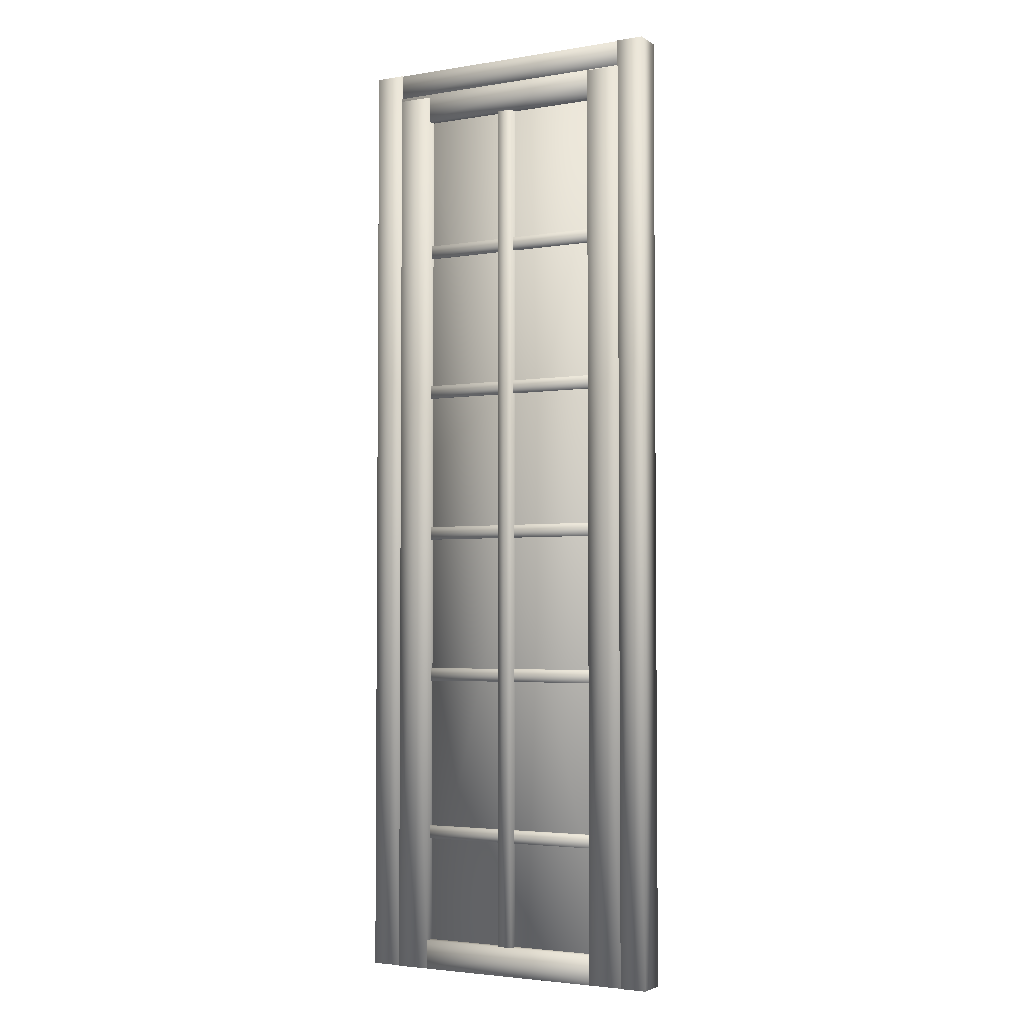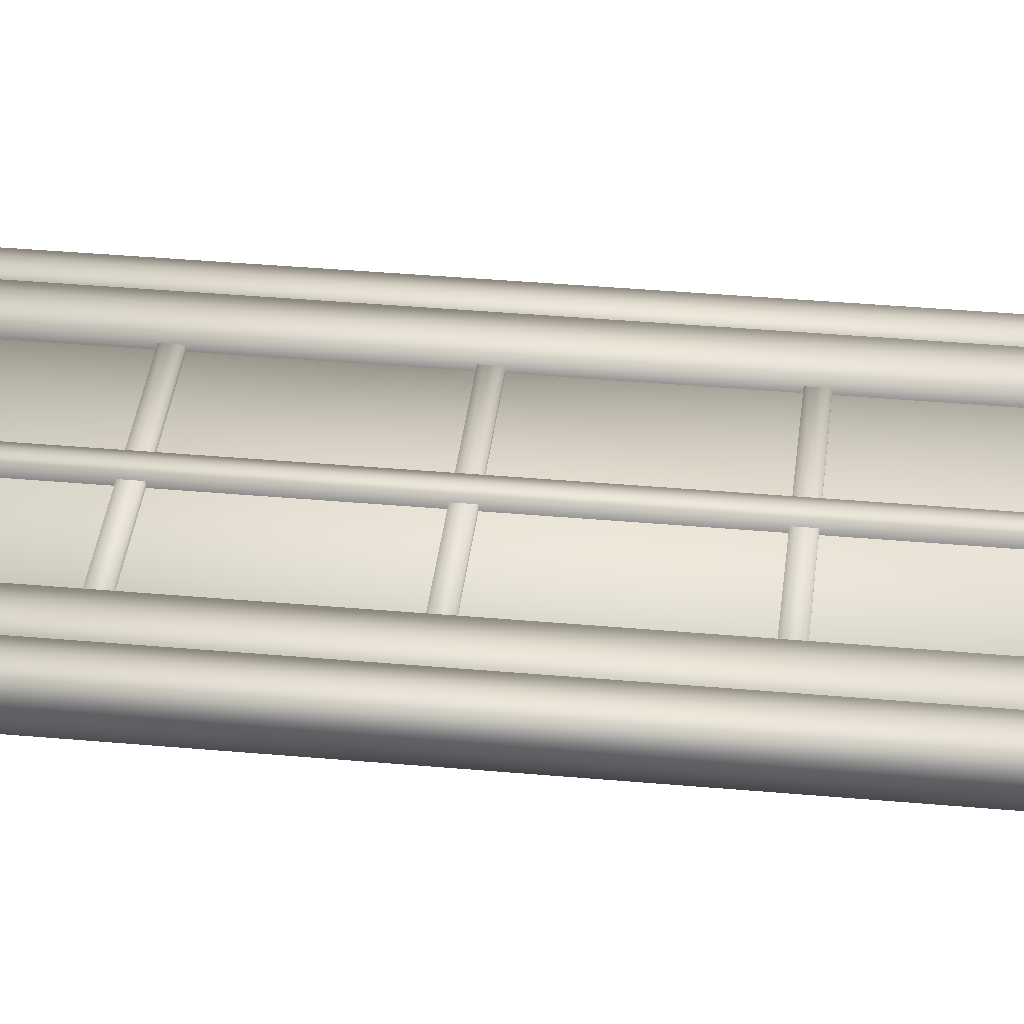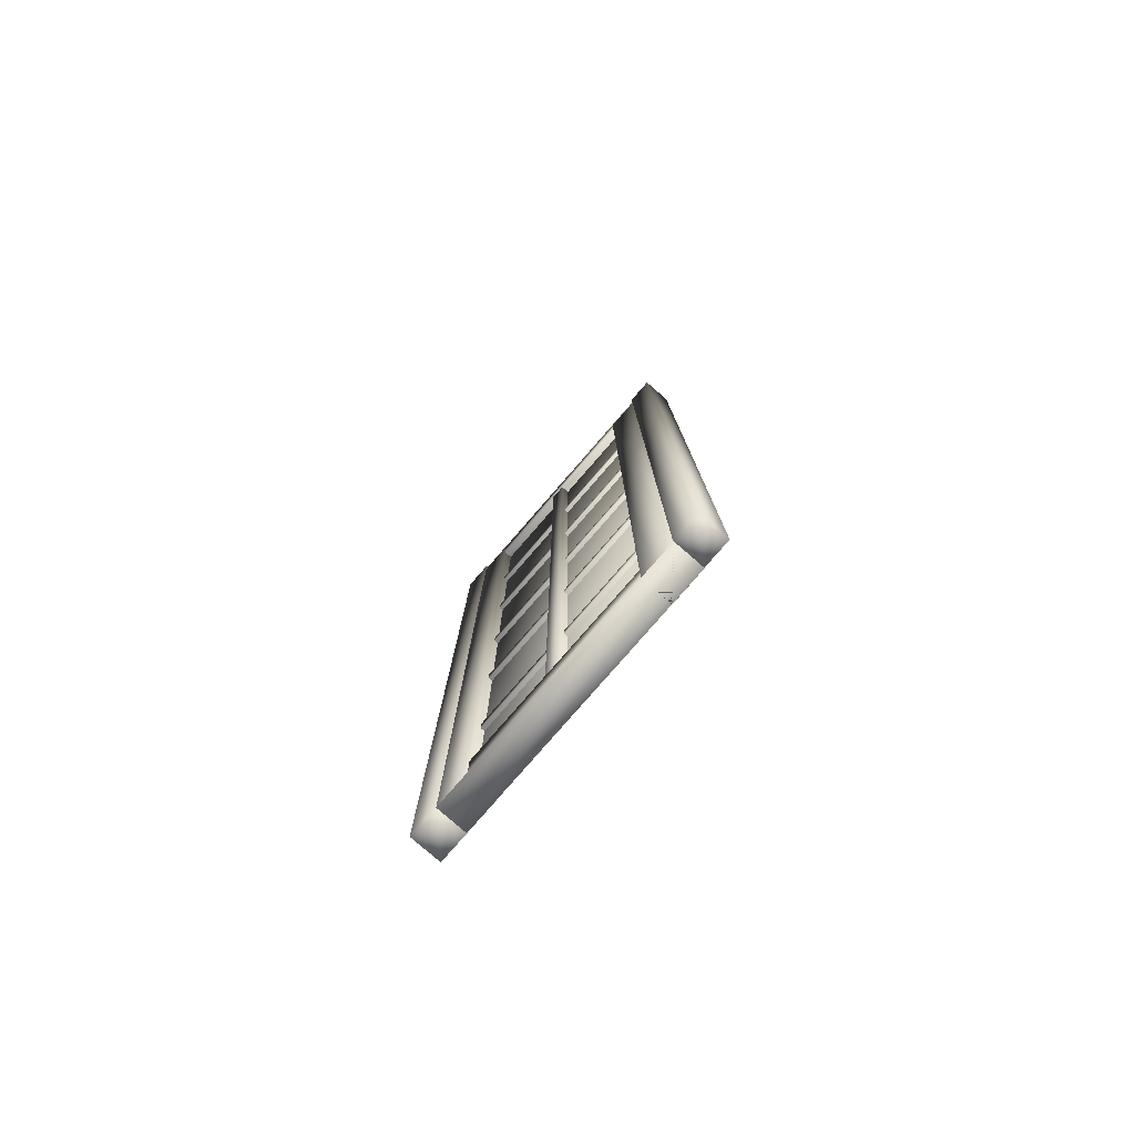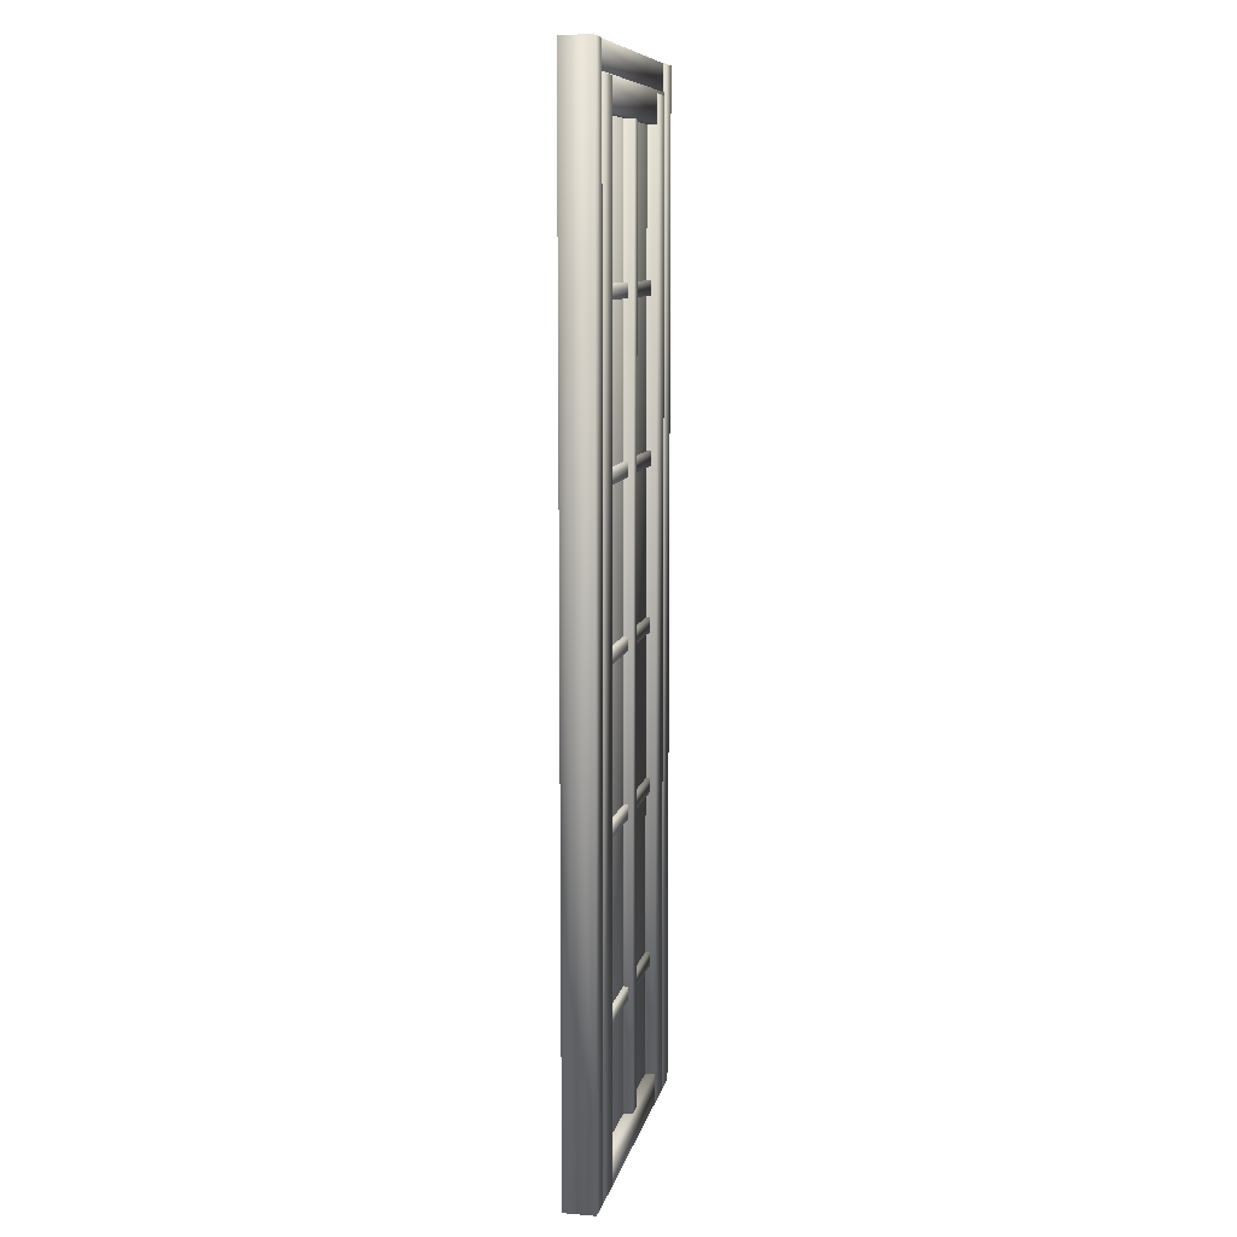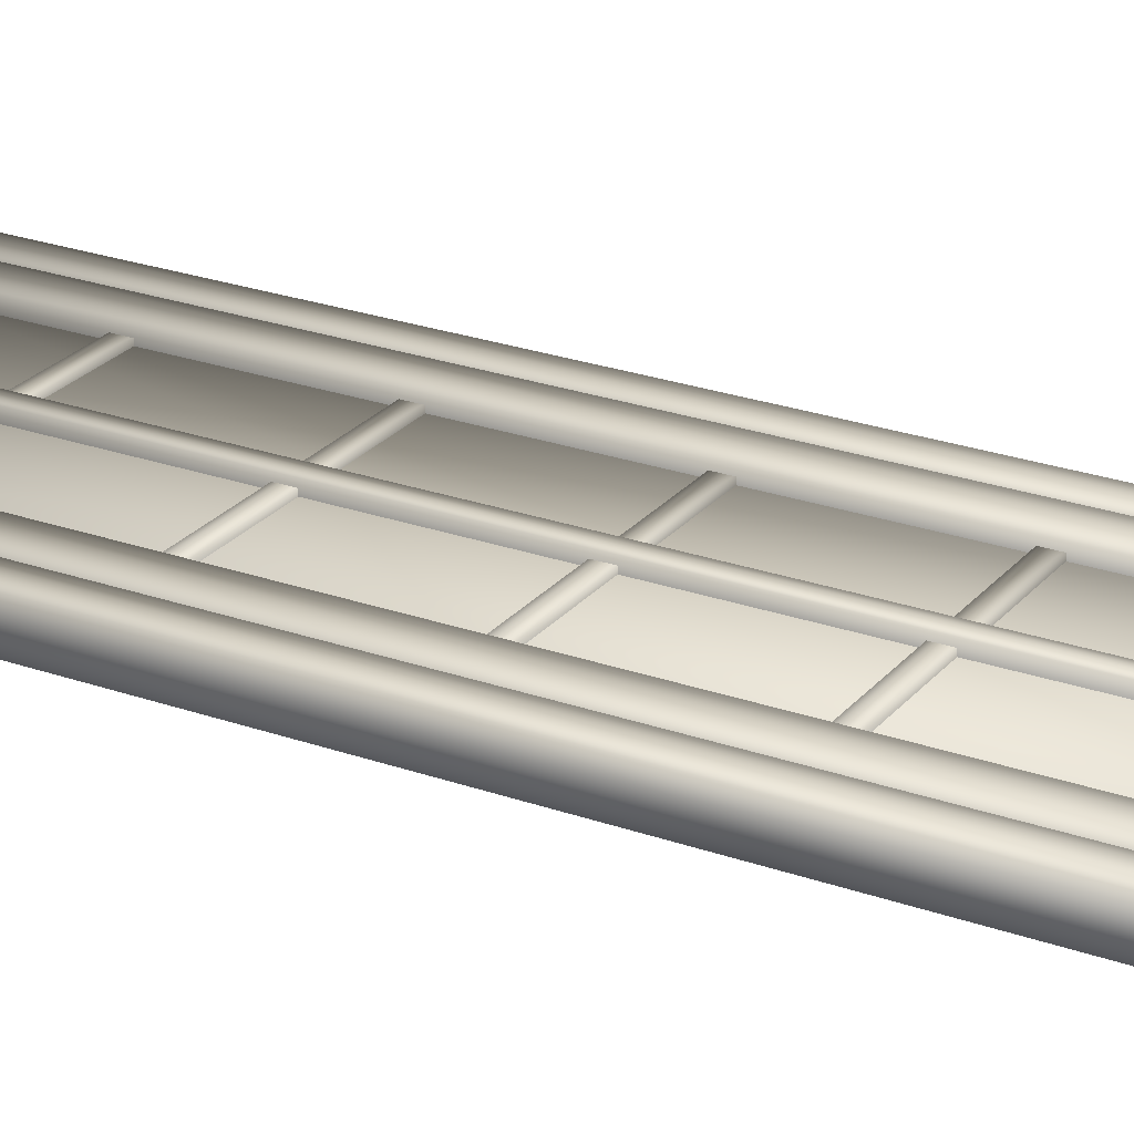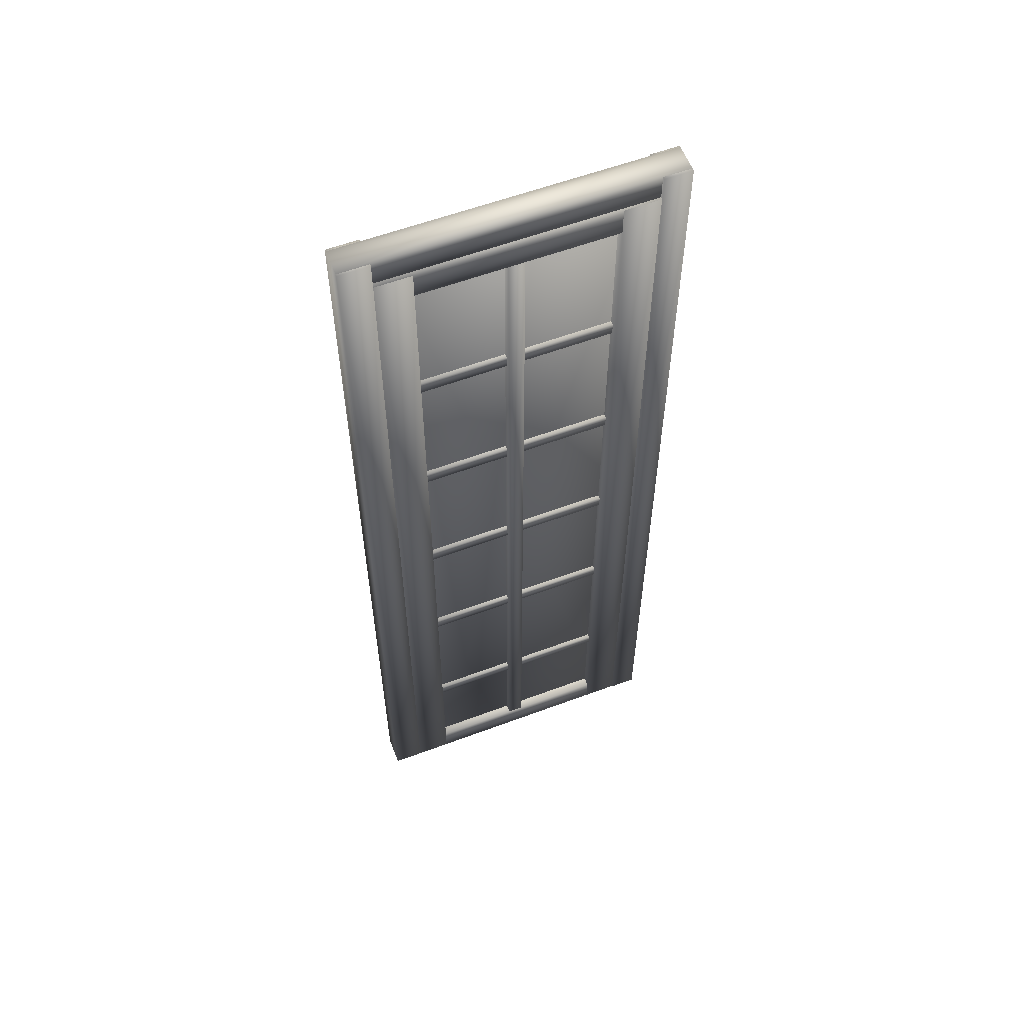
<metadata>
{"format":"obj","ext":"obj","renderer":"f3d","projection":"perspective","resolution":1024,"background":"white","views":[{"elev":-3.4,"azim":-151.3,"up":"+Y"},{"elev":37.9,"azim":96.5,"up":"+Z"},{"elev":-79.4,"azim":-131.0,"up":"+Y"},{"elev":9.5,"azim":-78.1,"up":"+Y"},{"elev":25.1,"azim":-60.1,"up":"+Z"},{"elev":58.4,"azim":158.9,"up":"+Y"}]}
</metadata>
<code>
o Cube_10_1.001
v 8.41 3.892 0.1487
v 4.522 3.892 0.1487
v 6.466 3.892 1e-06
v 8.41 3.892 -0.1487
v 4.522 3.892 -0.1487
v 8.41 3.995 1e-06
v 8.41 4.098 -0.1487
v 8.41 4.098 0.1487
v 6.466 3.995 0.1487
v 4.522 4.098 0.1487
v 4.522 3.995 1e-06
v 4.522 4.098 -0.1487
v 6.466 4.098 1e-06
v 6.466 3.995 -0.1487
f 1 2 3
f 4 1 3
f 5 4 3
f 2 5 3
f 1 4 6
f 4 7 6
f 7 8 6
f 8 1 6
f 2 1 9
f 1 8 9
f 8 10 9
f 10 2 9
f 5 2 11
f 2 10 11
f 10 12 11
f 12 5 11
f 10 8 13
f 8 7 13
f 7 12 13
f 12 10 13
f 4 5 14
f 5 12 14
f 12 7 14
f 7 4 14
o Cube_7_1.001
v 8.537 -5.486 0.2305
v 7.988 -5.486 0.2305
v 8.262 -5.486 -1e-06
v 8.537 -5.486 -0.2305
v 7.988 -5.486 -0.2305
v 8.537 1.742 0
v 8.537 8.97 -0.2305
v 8.537 8.97 0.2305
v 8.262 1.742 0.2305
v 7.988 8.97 0.2305
v 7.988 1.742 0
v 7.988 8.97 -0.2305
v 8.262 8.97 1e-06
v 8.262 1.742 -0.2305
f 15 16 17
f 18 15 17
f 19 18 17
f 16 19 17
f 15 18 20
f 18 21 20
f 21 22 20
f 22 15 20
f 16 15 23
f 15 22 23
f 22 24 23
f 24 16 23
f 19 16 25
f 16 24 25
f 24 26 25
f 26 19 25
f 24 22 27
f 22 21 27
f 21 26 27
f 26 24 27
f 18 19 28
f 19 26 28
f 26 21 28
f 21 18 28
o frame
v 4.49 -5.491 0.2246
v 4.069 -5.491 0.2246
v 4.28 -5.491 -0.007091
v 4.49 -5.491 -0.2388
v 4.069 -5.491 -0.2388
v 4.49 1.96 -0.00709
v 4.49 9.41 -0.2388
v 4.49 9.41 0.2246
v 4.28 1.96 0.2246
v 4.069 9.41 0.2246
v 4.069 1.96 -0.00709
v 4.069 9.41 -0.2388
v 4.28 9.41 -0.007088
v 4.28 1.96 -0.2388
f 29 30 31
f 32 29 31
f 33 32 31
f 30 33 31
f 29 32 34
f 32 35 34
f 35 36 34
f 36 29 34
f 30 29 37
f 29 36 37
f 36 38 37
f 38 30 37
f 33 30 39
f 30 38 39
f 38 40 39
f 40 33 39
f 38 36 41
f 36 35 41
f 35 40 41
f 40 38 41
f 32 33 42
f 33 40 42
f 40 35 42
f 35 32 42
o Cube_7.001
v 5.035 -5.487 0.2305
v 4.486 -5.487 0.2305
v 4.76 -5.487 -1e-06
v 5.035 -5.487 -0.2305
v 4.486 -5.487 -0.2305
v 5.035 1.76 0
v 5.035 9.007 -0.2305
v 5.035 9.007 0.2305
v 4.76 1.76 0.2305
v 4.486 9.007 0.2305
v 4.486 1.76 0
v 4.486 9.007 -0.2305
v 4.76 9.007 1e-06
v 4.76 1.76 -0.2305
f 43 44 45
f 46 43 45
f 47 46 45
f 44 47 45
f 43 46 48
f 46 49 48
f 49 50 48
f 50 43 48
f 44 43 51
f 43 50 51
f 50 52 51
f 52 44 51
f 47 44 53
f 44 52 53
f 52 54 53
f 54 47 53
f 52 50 55
f 50 49 55
f 49 54 55
f 54 52 55
f 46 47 56
f 47 54 56
f 54 49 56
f 49 46 56
o Cube_10_4.001
v 8.441 -3.381 0.1487
v 4.553 -3.381 0.1487
v 6.497 -3.381 -1e-06
v 8.441 -3.381 -0.1487
v 4.553 -3.381 -0.1487
v 8.441 -3.278 -1e-06
v 8.441 -3.175 -0.1487
v 8.441 -3.175 0.1487
v 6.497 -3.278 0.1487
v 4.553 -3.175 0.1487
v 4.553 -3.278 -1e-06
v 4.553 -3.175 -0.1487
v 6.497 -3.175 -1e-06
v 6.497 -3.278 -0.1487
f 57 58 59
f 60 57 59
f 61 60 59
f 58 61 59
f 57 60 62
f 60 63 62
f 63 64 62
f 64 57 62
f 58 57 65
f 57 64 65
f 64 66 65
f 66 58 65
f 61 58 67
f 58 66 67
f 66 68 67
f 68 61 67
f 66 64 69
f 64 63 69
f 63 68 69
f 68 66 69
f 60 61 70
f 61 68 70
f 68 63 70
f 63 60 70
o Cube_4.002
v 6.667 -5.315 0.2222
v 6.425 -5.315 0.2222
v 6.546 -5.315 -1e-06
v 6.667 -5.315 -0.2222
v 6.425 -5.315 -0.2222
v 6.667 1.76 0
v 6.667 8.834 -0.2222
v 6.667 8.834 0.2222
v 6.546 1.76 0.2222
v 6.425 8.834 0.2222
v 6.425 1.76 0
v 6.425 8.834 -0.2222
v 6.546 8.834 1e-06
v 6.546 1.76 -0.2222
f 71 72 73
f 74 71 73
f 75 74 73
f 72 75 73
f 71 74 76
f 74 77 76
f 77 78 76
f 78 71 76
f 72 71 79
f 71 78 79
f 78 80 79
f 80 72 79
f 75 72 81
f 72 80 81
f 80 82 81
f 82 75 81
f 80 78 83
f 78 77 83
f 77 82 83
f 82 80 83
f 74 75 84
f 75 82 84
f 82 77 84
f 77 74 84
o sweethome3d_window_pane.002
v 8.182 -5.348 0.08838
v 4.705 -5.348 0.08838
v 6.444 -5.348 -1e-06
v 8.182 -5.348 -0.08838
v 4.705 -5.348 -0.08838
v 8.182 1.72 0
v 8.182 8.787 -0.08838
v 8.182 8.787 0.08838
v 6.444 1.72 0.08838
v 4.705 8.787 0.08838
v 4.705 1.72 0
v 4.705 8.787 -0.08838
v 6.444 8.787 1e-06
v 6.444 1.72 -0.08838
f 85 86 87
f 88 85 87
f 89 88 87
f 86 89 87
f 85 88 90
f 88 91 90
f 91 92 90
f 92 85 90
f 86 85 93
f 85 92 93
f 92 94 93
f 94 86 93
f 89 86 95
f 86 94 95
f 94 96 95
f 96 89 95
f 94 92 97
f 92 91 97
f 91 96 97
f 96 94 97
f 88 89 98
f 89 96 98
f 96 91 98
f 91 88 98
o Cube_10_2.001
v 8.41 1.537 0.1487
v 4.522 1.537 0.1487
v 6.466 1.537 0
v 8.41 1.537 -0.1487
v 4.522 1.537 -0.1487
v 8.41 1.639 0
v 8.41 1.742 -0.1487
v 8.41 1.742 0.1487
v 6.466 1.639 0.1487
v 4.522 1.742 0.1487
v 4.522 1.639 0
v 4.522 1.742 -0.1487
v 6.466 1.742 0
v 6.466 1.639 -0.1487
f 99 100 101
f 102 99 101
f 103 102 101
f 100 103 101
f 99 102 104
f 102 105 104
f 105 106 104
f 106 99 104
f 100 99 107
f 99 106 107
f 106 108 107
f 108 100 107
f 103 100 109
f 100 108 109
f 108 110 109
f 110 103 109
f 108 106 111
f 106 105 111
f 105 110 111
f 110 108 111
f 102 103 112
f 103 110 112
f 110 105 112
f 105 102 112
o Cube_8_1.001
v 8.535 -5.487 0.2287
v 4.487 -5.487 0.2287
v 6.511 -5.487 -1e-06
v 8.535 -5.487 -0.2287
v 4.487 -5.487 -0.2287
v 8.535 -5.258 -1e-06
v 8.535 -5.029 -0.2287
v 8.535 -5.029 0.2287
v 6.511 -5.258 0.2287
v 4.487 -5.029 0.2287
v 4.487 -5.258 -1e-06
v 4.487 -5.029 -0.2287
v 6.511 -5.029 -1e-06
v 6.511 -5.258 -0.2287
f 113 114 115
f 116 113 115
f 117 116 115
f 114 117 115
f 113 116 118
f 116 119 118
f 119 120 118
f 120 113 118
f 114 113 121
f 113 120 121
f 120 122 121
f 122 114 121
f 117 114 123
f 114 122 123
f 122 124 123
f 124 117 123
f 122 120 125
f 120 119 125
f 119 124 125
f 124 122 125
f 116 117 126
f 117 124 126
f 124 119 126
f 119 116 126
o Cube_8.001
v 8.536 8.56 0.2287
v 4.488 8.56 0.2287
v 6.512 8.56 1e-06
v 8.536 8.56 -0.2287
v 4.488 8.56 -0.2287
v 8.536 8.788 1e-06
v 8.536 9.017 -0.2287
v 8.536 9.017 0.2287
v 6.512 8.788 0.2287
v 4.488 9.017 0.2287
v 4.488 8.788 1e-06
v 4.488 9.017 -0.2287
v 6.512 9.017 1e-06
v 6.512 8.788 -0.2287
f 127 128 129
f 130 127 129
f 131 130 129
f 128 131 129
f 127 130 132
f 130 133 132
f 133 134 132
f 134 127 132
f 128 127 135
f 127 134 135
f 134 136 135
f 136 128 135
f 131 128 137
f 128 136 137
f 136 138 137
f 138 131 137
f 136 134 139
f 134 133 139
f 133 138 139
f 138 136 139
f 130 131 140
f 131 138 140
f 138 133 140
f 133 130 140
o Cube_10.001
v 8.433 6.248 0.1487
v 4.545 6.248 0.1487
v 6.489 6.248 1e-06
v 8.433 6.248 -0.1487
v 4.545 6.248 -0.1487
v 8.433 6.351 1e-06
v 8.433 6.454 -0.1487
v 8.433 6.454 0.1487
v 6.489 6.351 0.1487
v 4.545 6.454 0.1487
v 4.545 6.351 1e-06
v 4.545 6.454 -0.1487
v 6.489 6.454 1e-06
v 6.489 6.351 -0.1487
f 141 142 143
f 144 141 143
f 145 144 143
f 142 145 143
f 141 144 146
f 144 147 146
f 147 148 146
f 148 141 146
f 142 141 149
f 141 148 149
f 148 150 149
f 150 142 149
f 145 142 151
f 142 150 151
f 150 152 151
f 152 145 151
f 150 148 153
f 148 147 153
f 147 152 153
f 152 150 153
f 144 145 154
f 145 152 154
f 152 147 154
f 147 144 154
o frame_2
v 8.991 9.016 0.1986
v 4.075 9.016 0.1986
v 6.533 9.016 1e-06
v 8.991 9.016 -0.1986
v 4.075 9.016 -0.1986
v 8.991 9.215 2e-06
v 8.991 9.414 -0.1986
v 8.991 9.414 0.1986
v 6.533 9.215 0.1986
v 4.075 9.414 0.1986
v 4.075 9.215 2e-06
v 4.075 9.414 -0.1986
v 6.533 9.414 2e-06
v 6.533 9.215 -0.1986
f 155 156 157
f 158 155 157
f 159 158 157
f 156 159 157
f 155 158 160
f 158 161 160
f 161 162 160
f 162 155 160
f 156 155 163
f 155 162 163
f 162 164 163
f 164 156 163
f 159 156 165
f 156 164 165
f 164 166 165
f 166 159 165
f 164 162 167
f 162 161 167
f 161 166 167
f 166 164 167
f 158 159 168
f 159 166 168
f 166 161 168
f 161 158 168
o frame_1
v 8.995 -5.48 0.2317
v 8.532 -5.48 0.2317
v 8.763 -5.48 -1e-06
v 8.995 -5.48 -0.2317
v 8.532 -5.48 -0.2317
v 8.995 1.965 0
v 8.995 9.41 -0.2317
v 8.995 9.41 0.2317
v 8.763 1.965 0.2317
v 8.532 9.41 0.2317
v 8.532 1.965 0
v 8.532 9.41 -0.2317
v 8.763 9.41 2e-06
v 8.763 1.965 -0.2317
f 169 170 171
f 172 169 171
f 173 172 171
f 170 173 171
f 169 172 174
f 172 175 174
f 175 176 174
f 176 169 174
f 170 169 177
f 169 176 177
f 176 178 177
f 178 170 177
f 173 170 179
f 170 178 179
f 178 180 179
f 180 173 179
f 178 176 181
f 176 175 181
f 175 180 181
f 180 178 181
f 172 173 182
f 173 180 182
f 180 175 182
f 175 172 182
o Cube_10_3.001
v 8.41 -0.7963 0.1487
v 4.522 -0.7963 0.1487
v 6.466 -0.7963 -0
v 8.41 -0.7963 -0.1487
v 4.522 -0.7963 -0.1487
v 8.41 -0.6934 -0
v 8.41 -0.5905 -0.1487
v 8.41 -0.5905 0.1487
v 6.466 -0.6934 0.1487
v 4.522 -0.5905 0.1487
v 4.522 -0.6934 -0
v 4.522 -0.5905 -0.1487
v 6.466 -0.5905 -0
v 6.466 -0.6934 -0.1487
f 183 184 185
f 186 183 185
f 187 186 185
f 184 187 185
f 183 186 188
f 186 189 188
f 189 190 188
f 190 183 188
f 184 183 191
f 183 190 191
f 190 192 191
f 192 184 191
f 187 184 193
f 184 192 193
f 192 194 193
f 194 187 193
f 192 190 195
f 190 189 195
f 189 194 195
f 194 192 195
f 186 187 196
f 187 194 196
f 194 189 196
f 189 186 196

</code>
